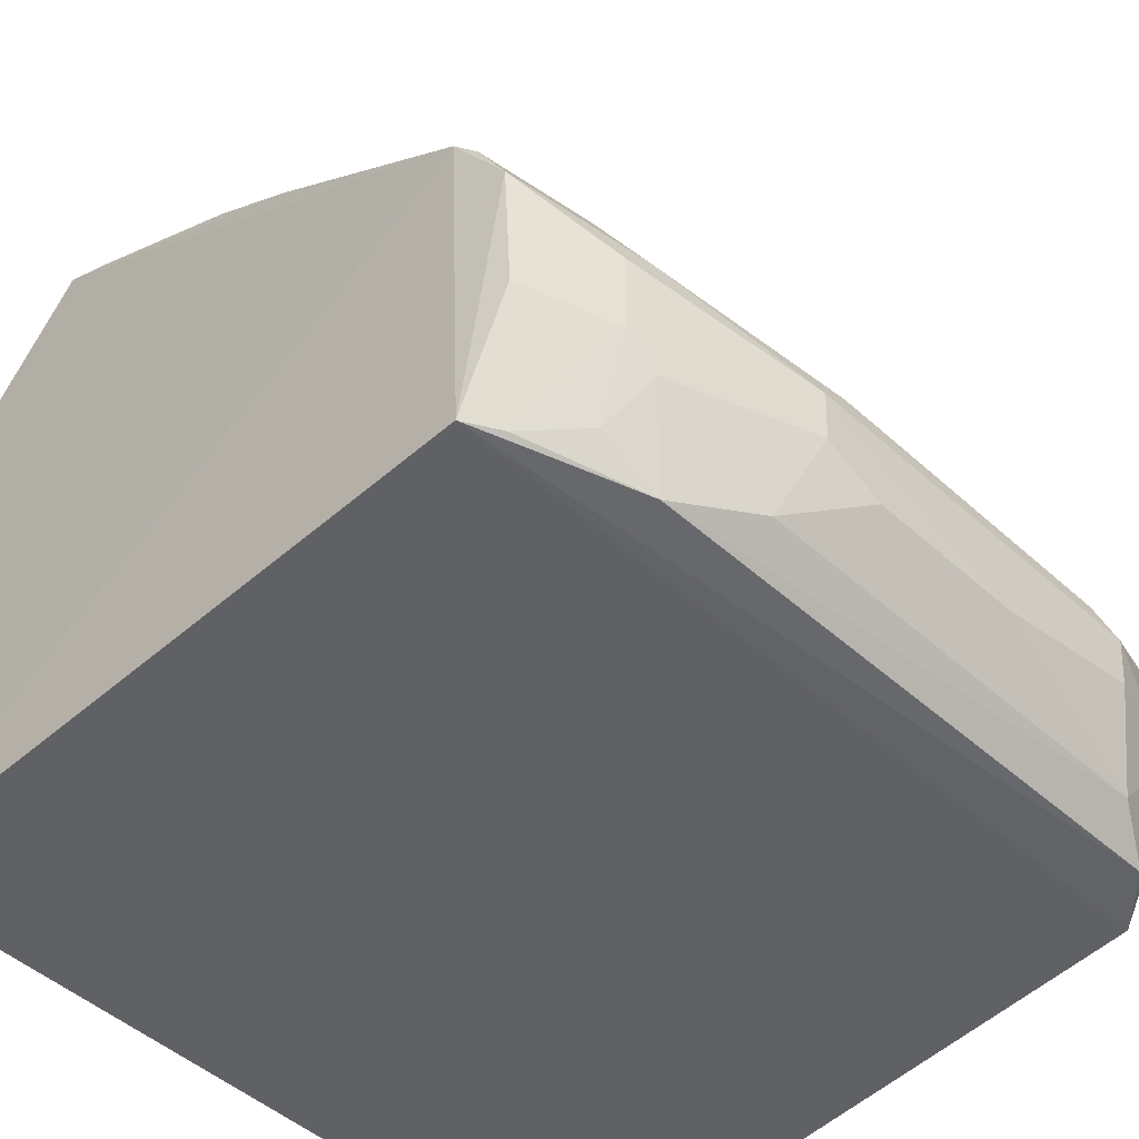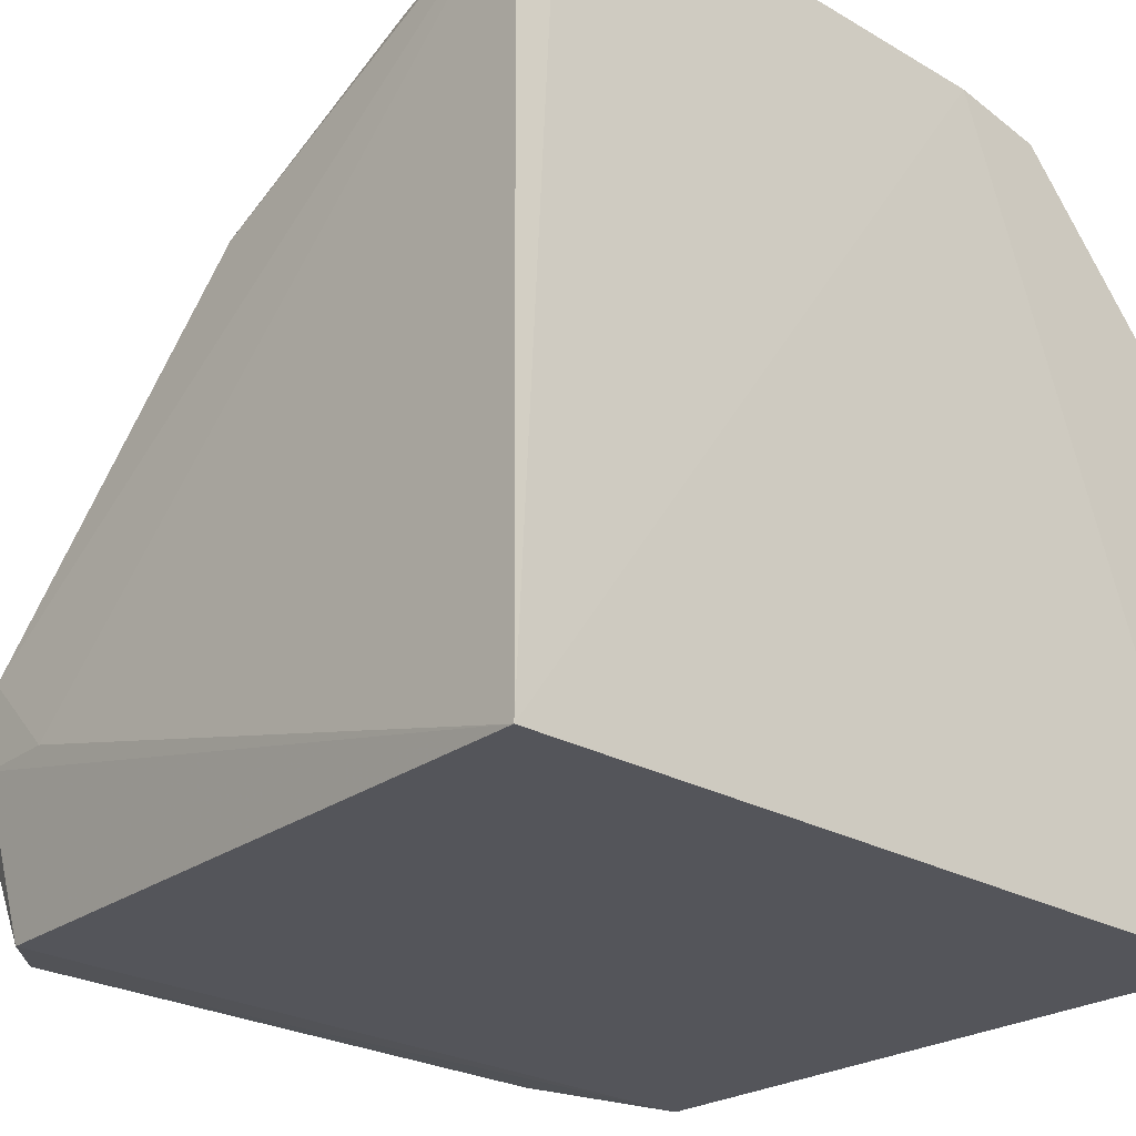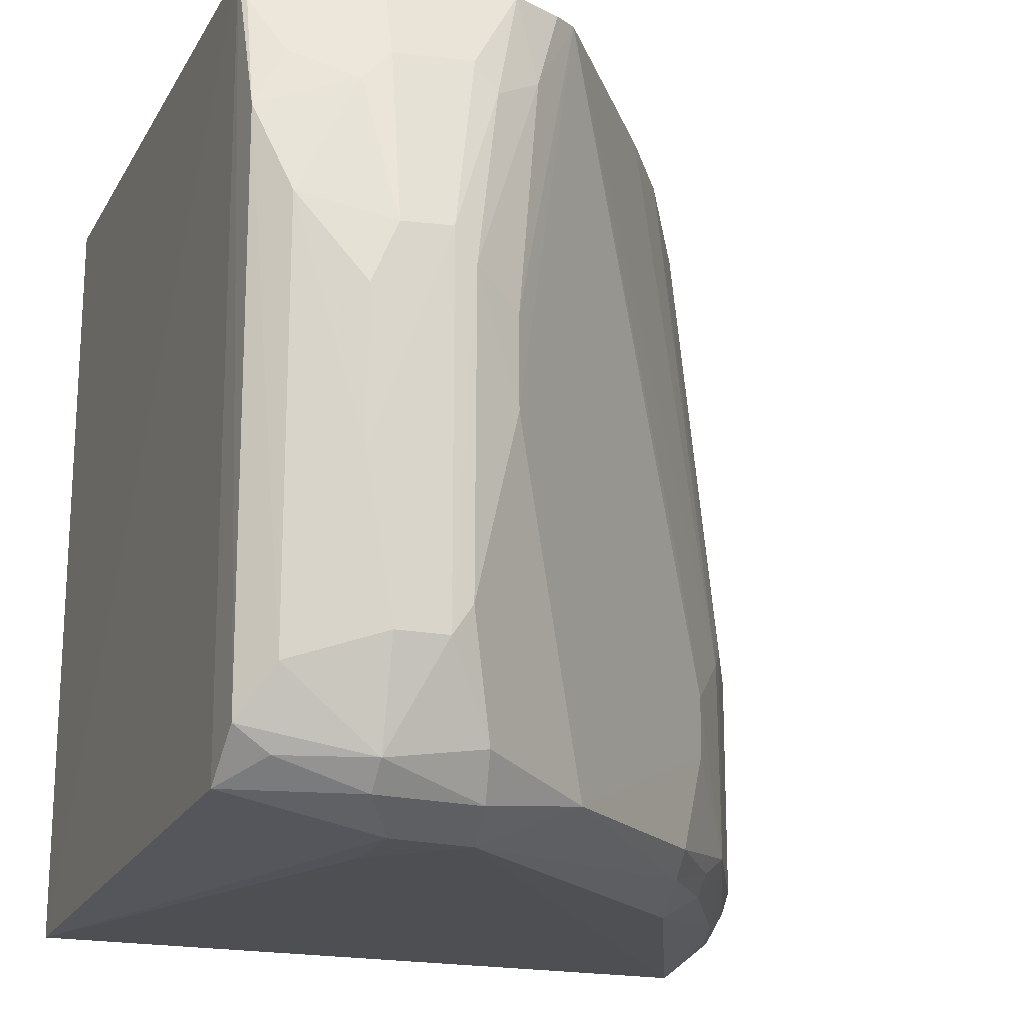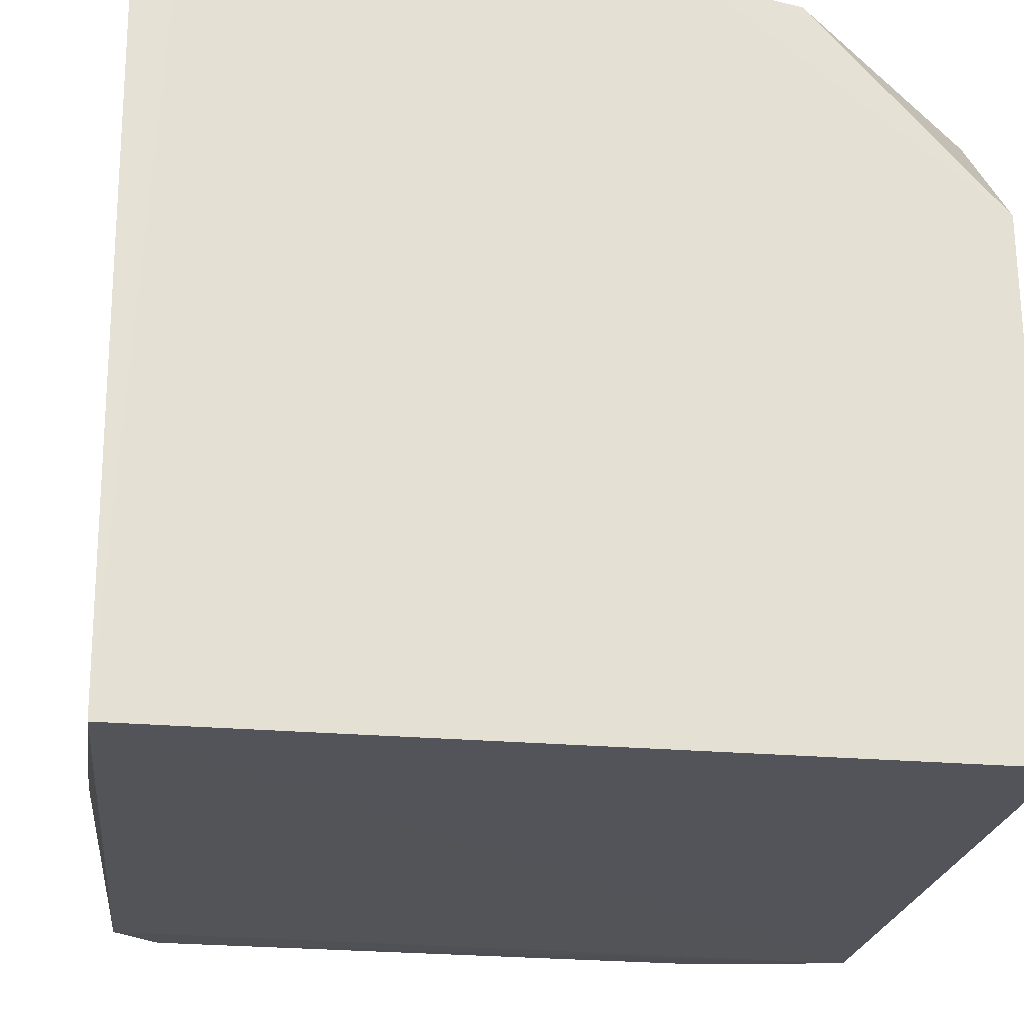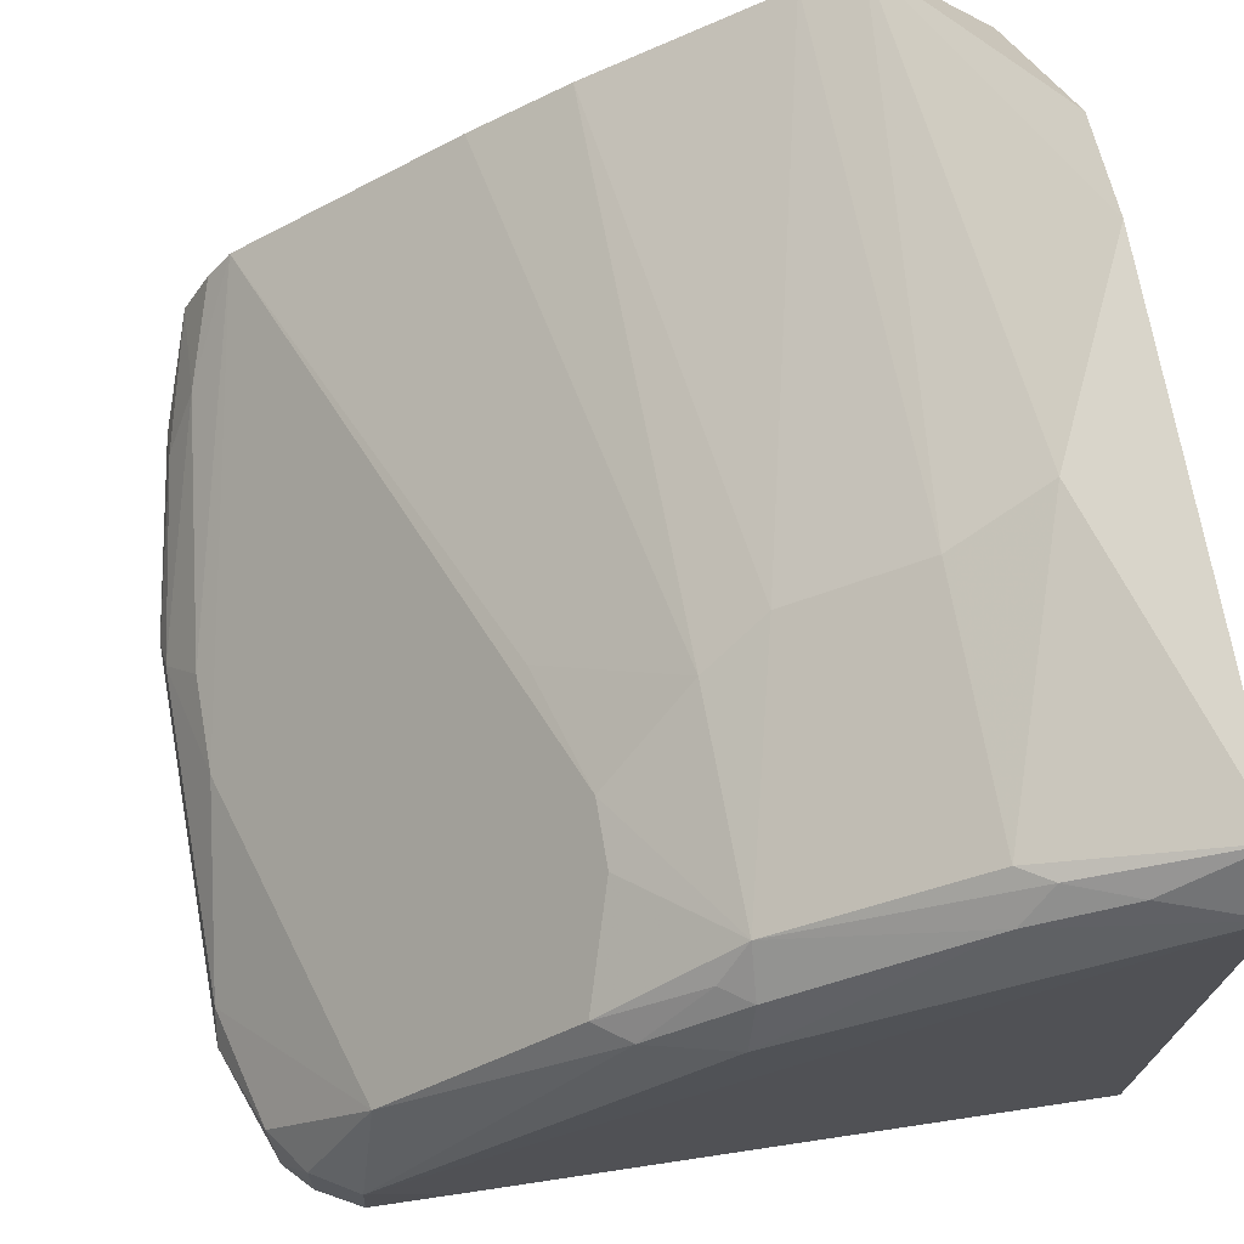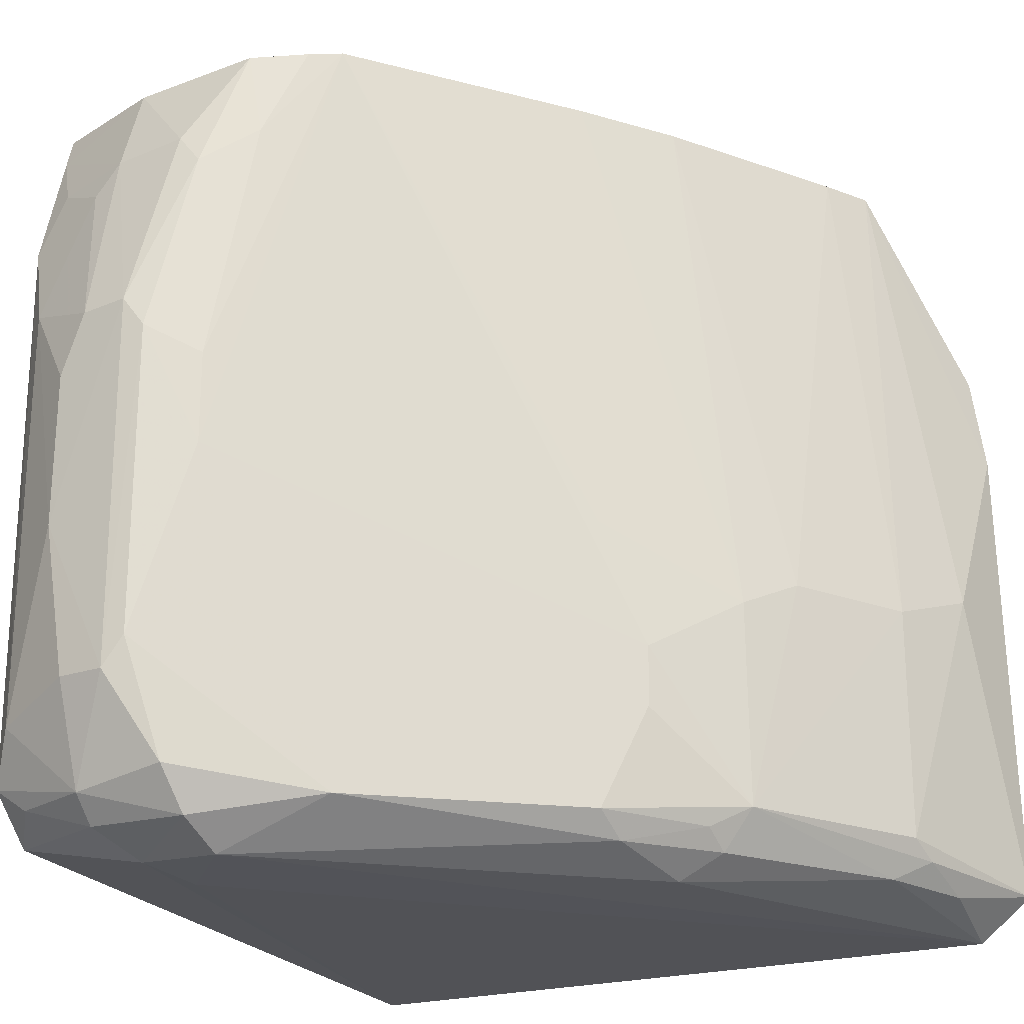
<metadata>
{"format":"obj","ext":"obj","renderer":"f3d","projection":"perspective","resolution":1024,"background":"white","views":[{"elev":-47.6,"azim":44.7,"up":"+Y"},{"elev":-25.7,"azim":-132.0,"up":"+Y"},{"elev":-18.0,"azim":69.9,"up":"+Z"},{"elev":-24.5,"azim":-98.6,"up":"+Y"},{"elev":71.3,"azim":169.8,"up":"+Y"},{"elev":-22.2,"azim":120.1,"up":"+Z"}]}
</metadata>
<code>
v 0.02592 -0.0388 0.04515
v 0.02547 -0.01911 0.04565
v -0.01331 -0.03931 0.0456
v -0.01331 -0.008035 0.0456
v -0.006198 0.000578 0.04558
v 0.03065 -0.02432 0.01996
v 0.03235 -0.02724 0.02705
v 0.03232 -0.02731 0.008903
v -0.01336 -0.03946 -0.001543
v 0.02845 -0.02362 0.04514
v 0.0126 -0.006353 0.01053
v -0.01356 0.004095 0.03449
v 0.03257 -0.02854 0.007132
v 0.025 -0.01878 0.0008014
v 0.02871 -0.03848 0.03592
v 0.02875 -0.03844 0.002802
v 0.02588 -0.03867 0.0001217
v 0.003878 -0.001071 0.0159
v 0.007472 -0.006498 0.04551
v 0.00738 -0.002896 0.01408
v 0.01288 -0.01006 0.04558
v 0.01449 -0.008386 0.0177
v 0.007344 -0.002772 0.002093
v -0.01385 0.004843 0.0288
v 0.0326 -0.02855 0.02886
v 0.03053 -0.02679 0.0396
v 0.03027 -0.03136 0.03942
v 0.0324 -0.03145 0.02876
v 0.03233 -0.03302 0.01623
v 0.03058 -0.02584 0.002093
v 0.03064 -0.02433 0.02533
v 0.02866 -0.02248 0.03989
v 0.02682 -0.02061 0.04534
v 0.02852 -0.03133 0.04476
v 0.03047 -0.02545 0.03791
v 0.03028 -0.03302 0.03761
v 0.02856 -0.03664 0.03942
v -0.003171 -0.0007809 0.0455
v -0.003157 0.001067 -0.0002187
v 0.007525 -0.004525 -0.0003298
v 0.01263 -0.006402 0.007017
v 0.0146 -0.00841 0.00104
v 0.009061 -0.004655 0.0008159
v -0.003321 0.002506 0.0159
v -0.003353 0.002512 0.002093
v -0.01369 0.005563 0.000432
v -0.01356 0.00238 -0.00205
v 0.03237 -0.03146 0.007197
v 0.03046 -0.03663 0.005657
v 0.03039 -0.03656 0.03057
v 0.02681 -0.03847 0.04305
v 0.02656 -0.02979 -0.001866
v 0.02904 -0.03144 -0.0002585
v 0.02173 -0.02984 -0.002014
v 0.02632 -0.02515 -0.001975
v 0.00809 -0.007068 -0.001782
v 0.02884 -0.02548 -0.0003909
v -0.00499 0.002794 0.000995
v 0.01276 -0.008185 -0.0003718
v -0.008601 0.004438 0.01777
v -0.008444 0.002999 -0.0004063
v 0.03049 -0.0314 0.001271
v 0.03231 -0.03294 0.02521
v 0.02865 -0.03642 0.001395
f 1 2 3
f 4 3 2
f 4 2 5
f 6 7 8
f 9 1 3
f 10 2 1
f 11 2 6
f 12 4 5
f 13 8 7
f 14 6 8
f 14 11 6
f 15 1 16
f 17 16 1
f 17 1 9
f 18 19 20
f 21 19 5
f 21 5 2
f 21 2 20
f 21 20 19
f 22 11 20
f 22 20 2
f 22 2 11
f 23 20 11
f 23 18 20
f 24 3 4
f 24 4 12
f 24 9 3
f 24 12 5
f 25 13 7
f 25 26 27
f 25 27 28
f 29 13 25
f 30 14 8
f 30 8 13
f 31 6 2
f 31 2 32
f 31 32 7
f 31 7 6
f 33 32 2
f 33 2 10
f 33 10 32
f 34 10 1
f 34 26 10
f 34 27 26
f 35 32 10
f 35 10 26
f 35 7 32
f 35 25 7
f 35 26 25
f 36 28 27
f 36 37 15
f 36 27 37
f 38 5 19
f 38 19 18
f 39 23 40
f 41 23 11
f 41 42 23
f 41 14 42
f 41 11 14
f 43 23 42
f 43 40 23
f 44 23 45
f 44 18 23
f 44 38 18
f 44 5 38
f 46 47 9
f 46 9 24
f 48 13 29
f 49 15 16
f 49 48 29
f 50 49 29
f 50 15 49
f 50 36 15
f 50 28 36
f 51 1 15
f 51 15 37
f 51 34 1
f 51 37 27
f 51 27 34
f 52 17 9
f 52 53 17
f 54 9 47
f 54 47 55
f 54 52 9
f 54 55 52
f 56 55 47
f 56 39 40
f 56 47 39
f 57 55 14
f 57 14 30
f 57 52 55
f 57 53 52
f 58 45 23
f 58 23 39
f 58 46 45
f 59 43 42
f 59 40 43
f 59 56 40
f 59 42 14
f 59 14 55
f 59 55 56
f 60 24 5
f 60 5 44
f 60 46 24
f 60 44 45
f 60 45 46
f 61 39 47
f 61 47 46
f 61 58 39
f 61 46 58
f 62 30 13
f 62 13 48
f 62 49 16
f 62 48 49
f 62 57 30
f 62 53 57
f 63 50 29
f 63 28 50
f 63 29 25
f 63 25 28
f 64 16 17
f 64 17 53
f 64 62 16
f 64 53 62

</code>
